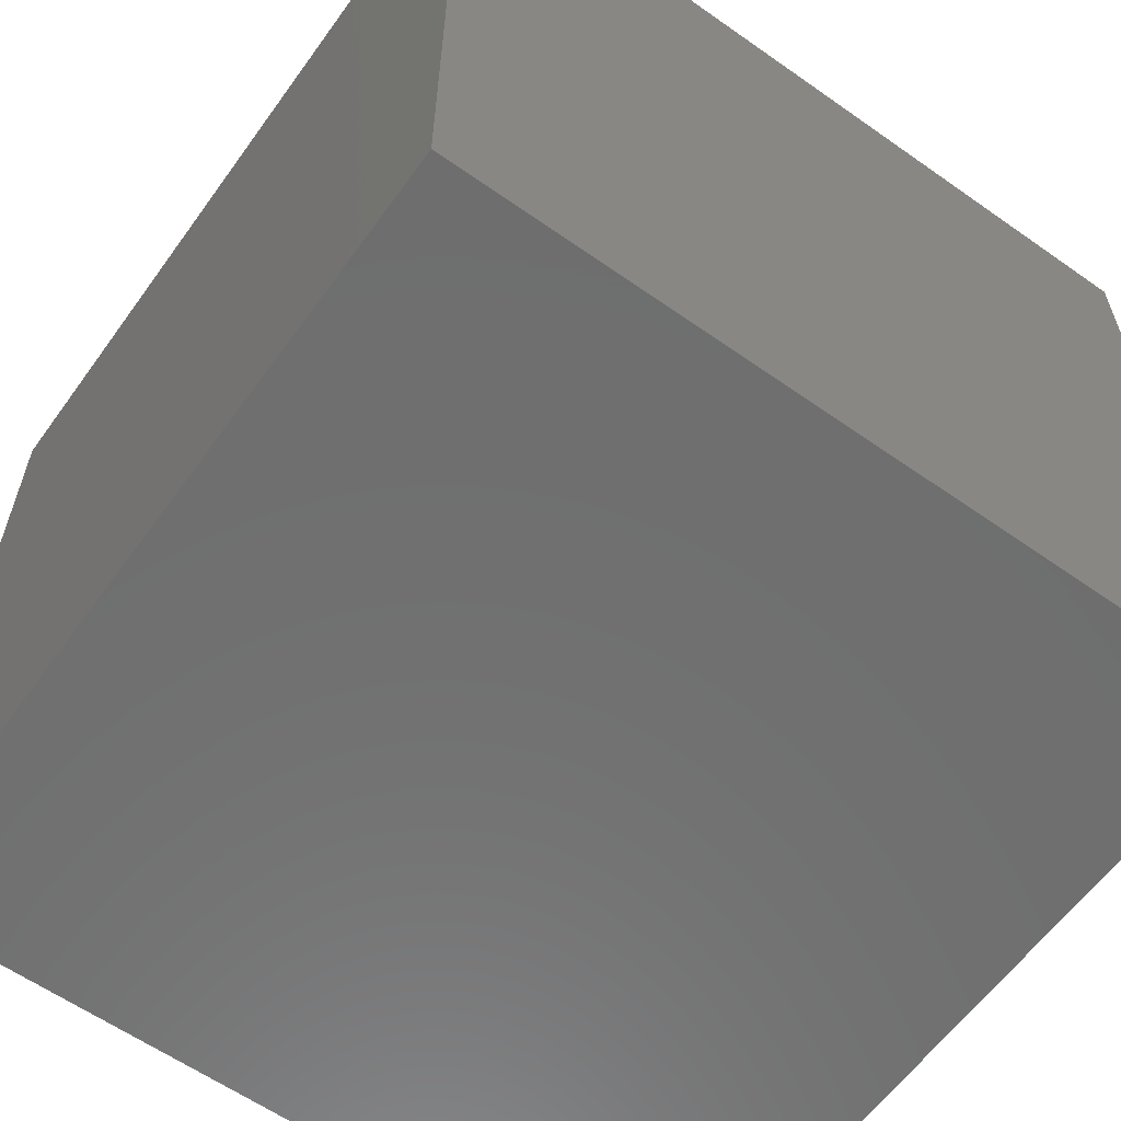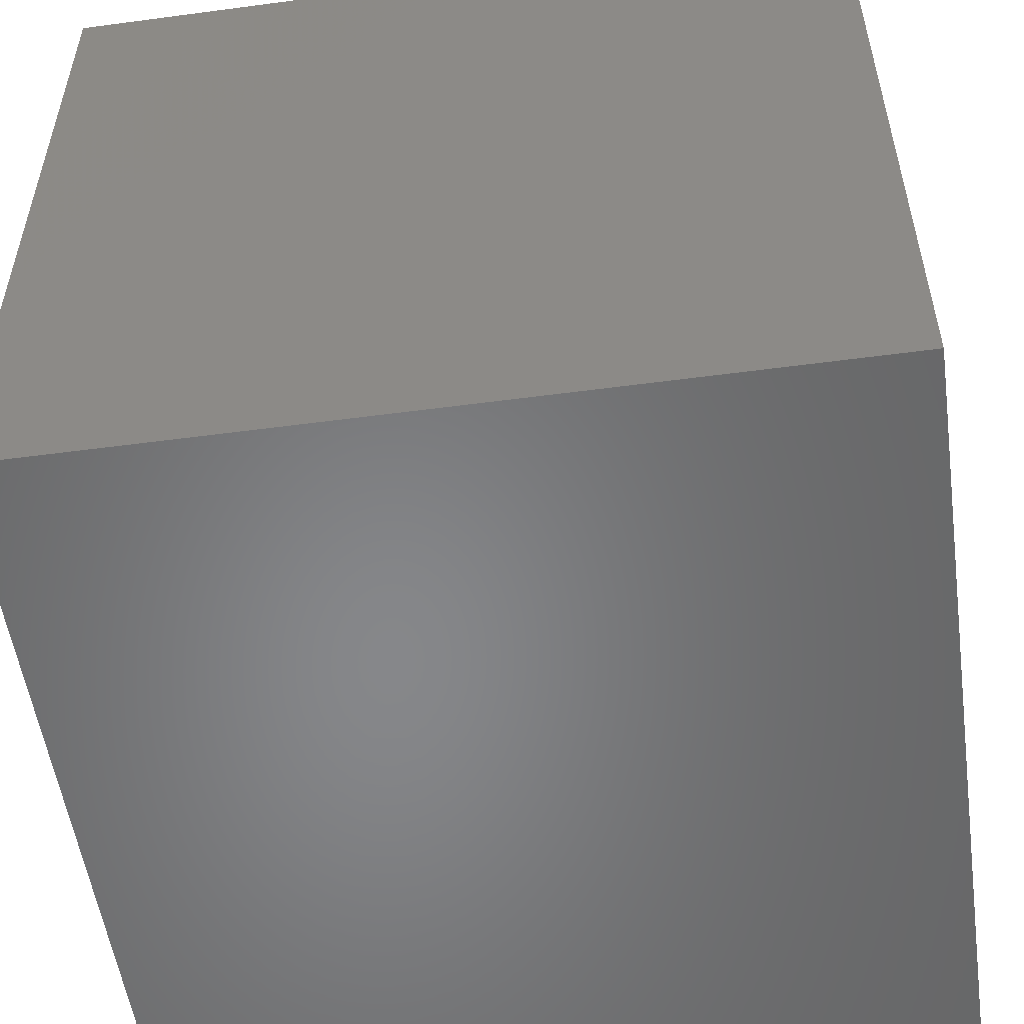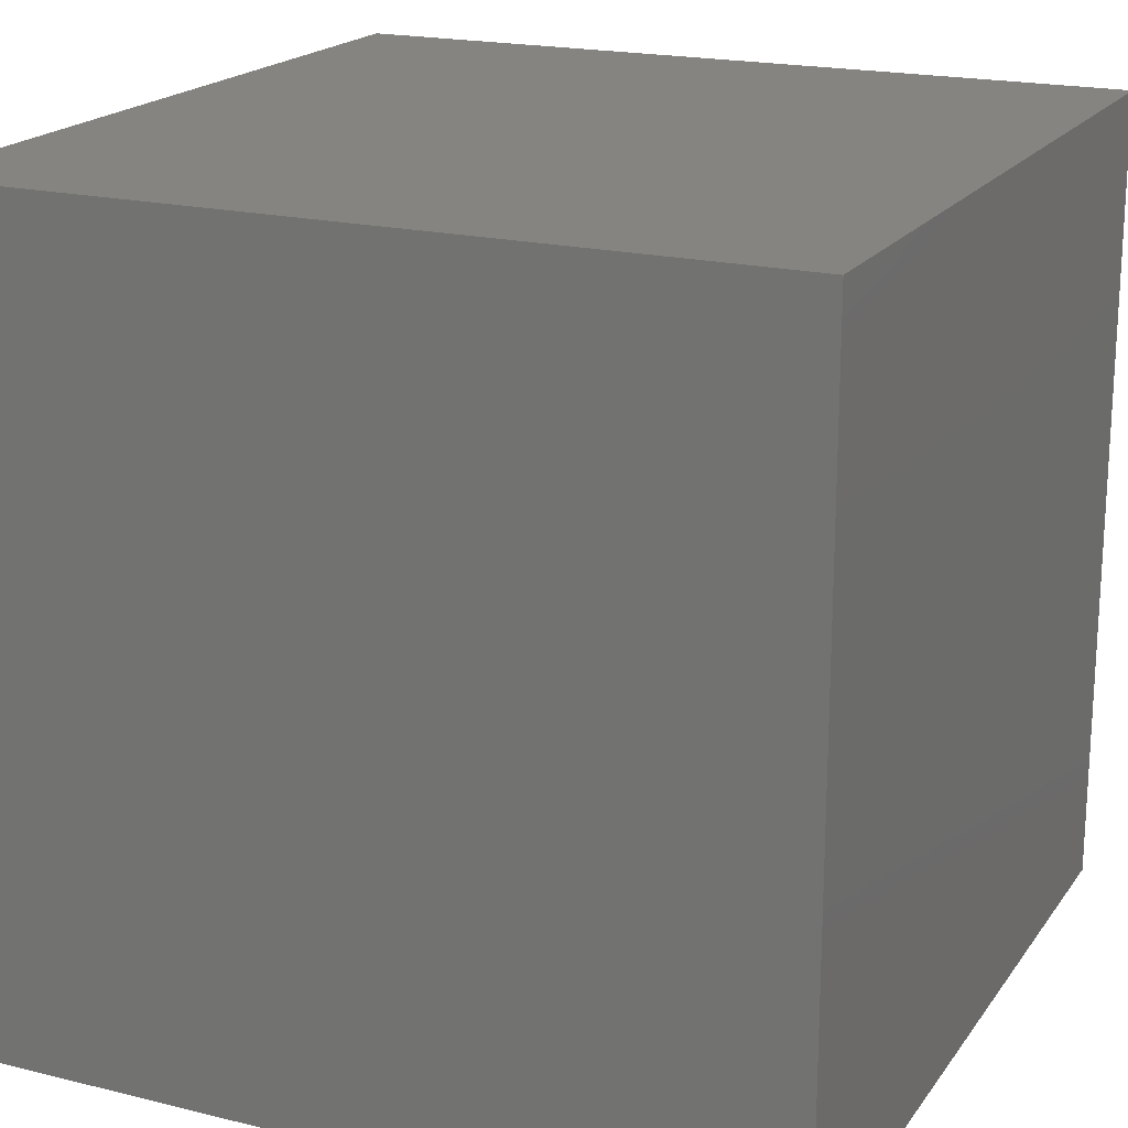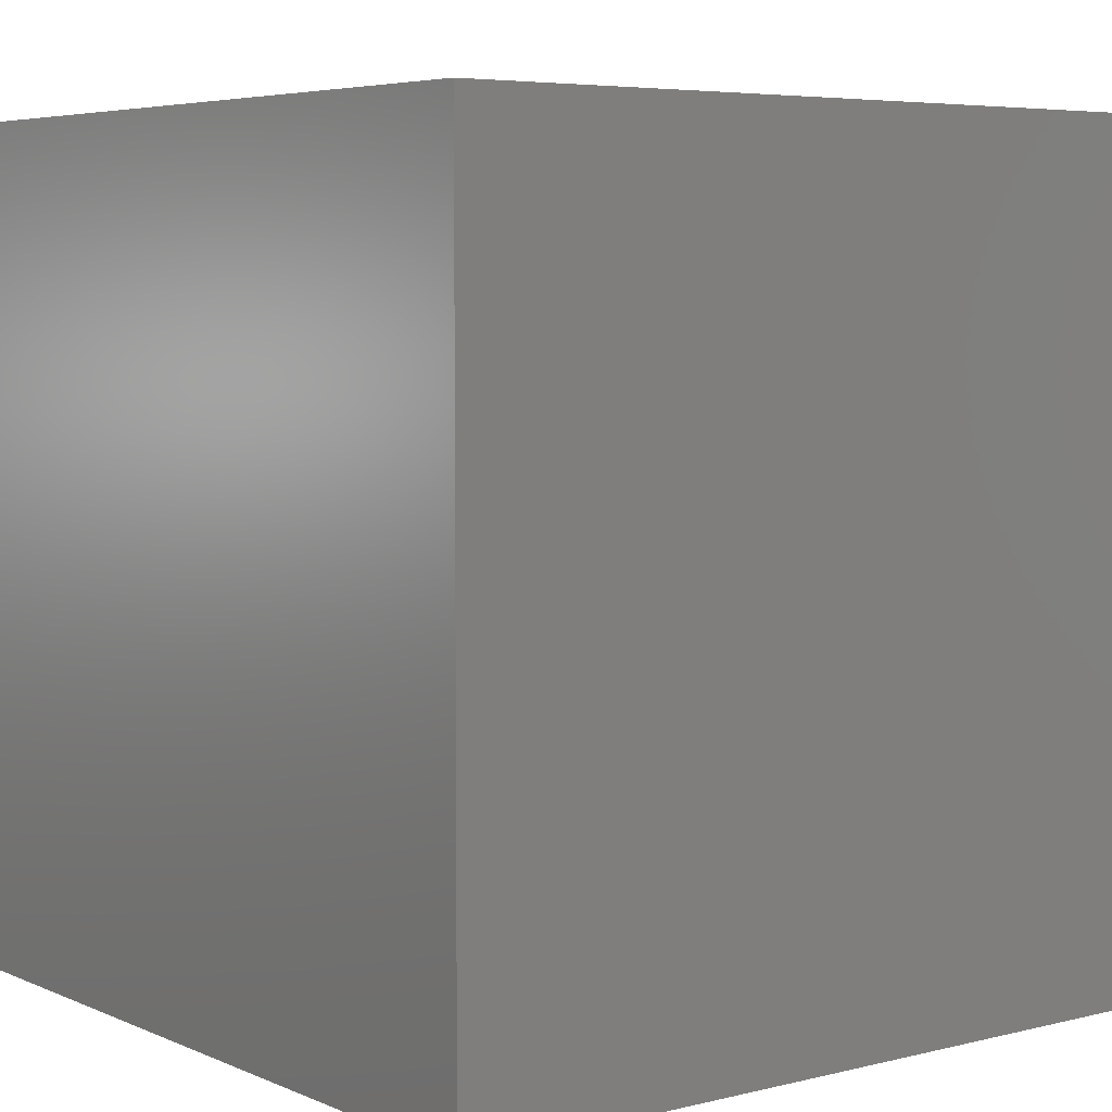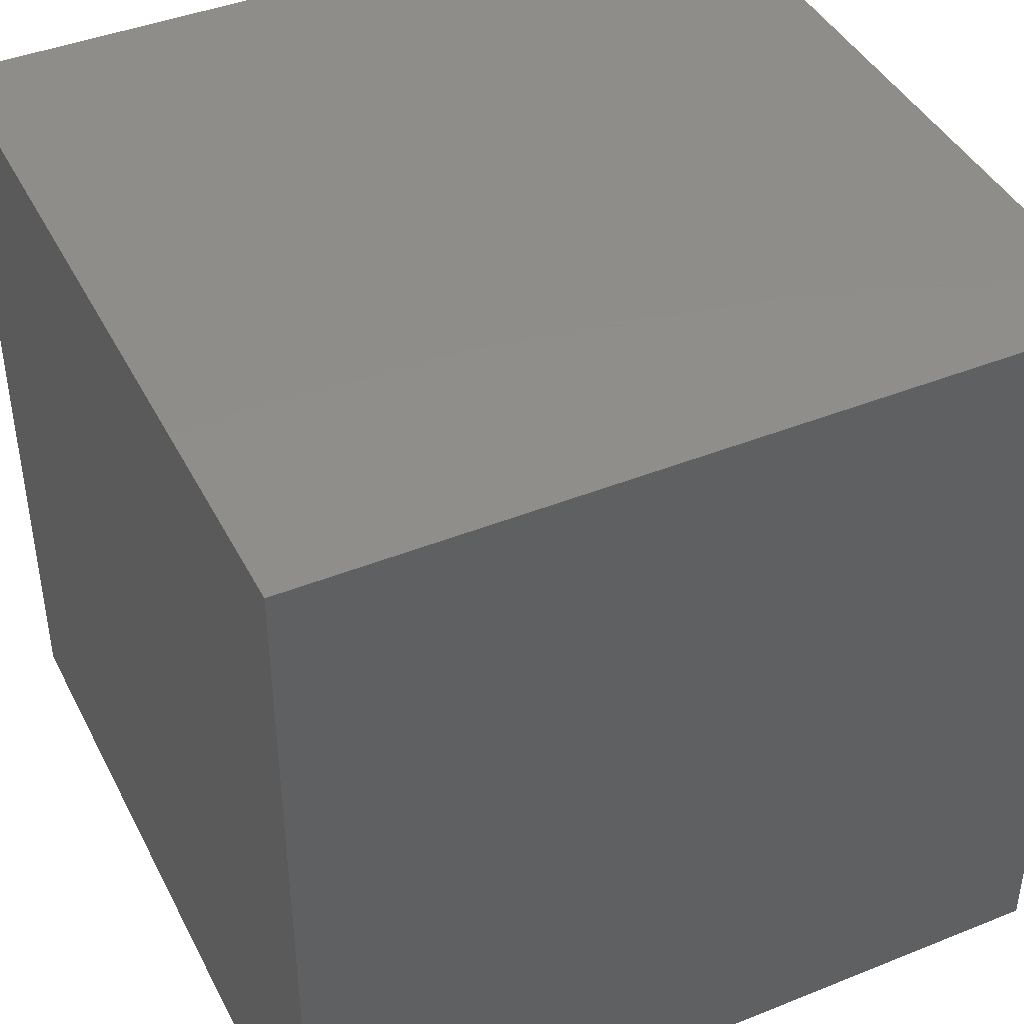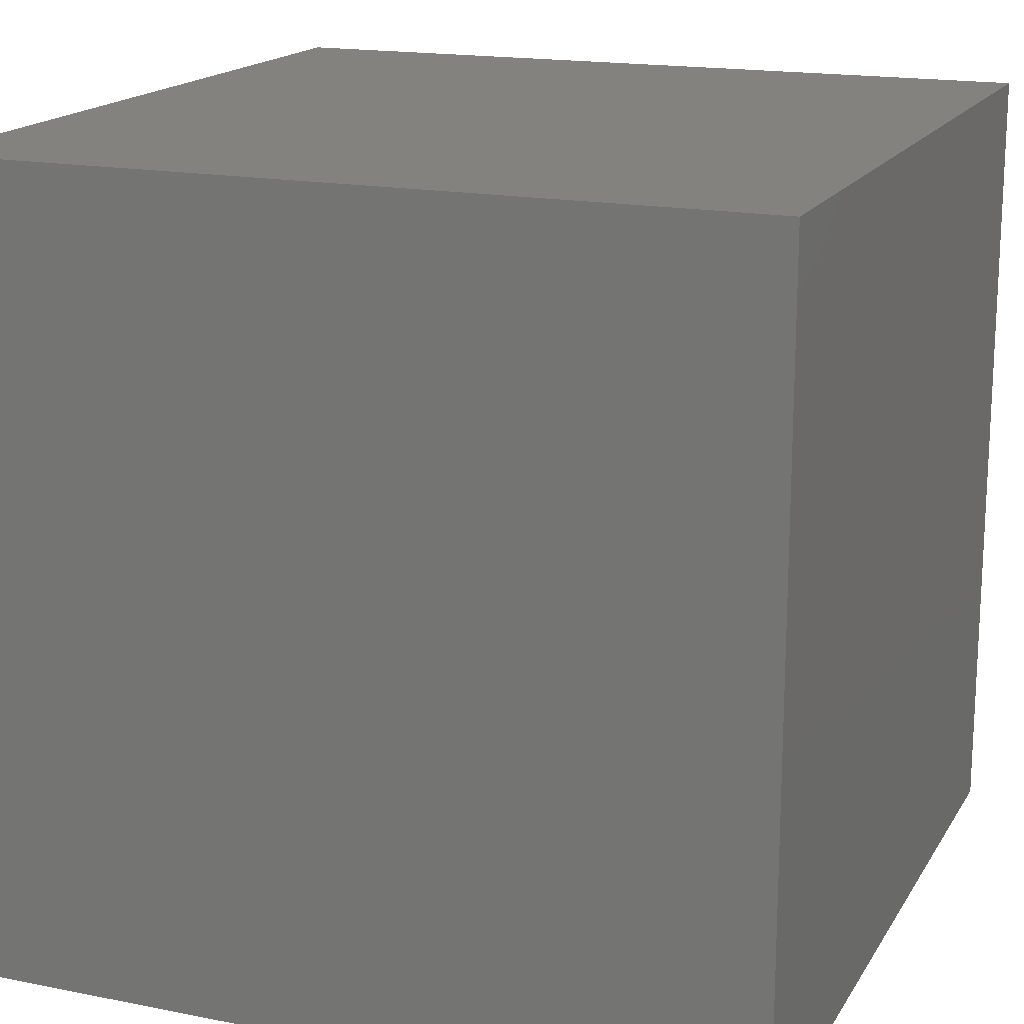
<metadata>
{"format":"stl","ext":"stl","renderer":"f3d","projection":"perspective","resolution":1024,"background":"white","views":[{"elev":-60.7,"azim":-35.7,"up":"+Y"},{"elev":-53.8,"azim":8.1,"up":"+Y"},{"elev":19.3,"azim":24.8,"up":"+Y"},{"elev":5.4,"azim":142.5,"up":"+Z"},{"elev":42.5,"azim":64.4,"up":"+Z"},{"elev":17.1,"azim":111.7,"up":"+Z"}]}
</metadata>
<code>
# stl→obj: 8 verts, 12 faces
v -17 -15 0
v -17 -15 10
v -6.999 -15 10
v -6.999 -15 0
v -17 -25 10
v -17 -25 0
v -6.999 -25 0
v -6.999 -25 10
f 1 2 3
f 1 3 4
f 5 6 7
f 5 7 8
f 4 7 6
f 4 6 1
f 3 8 7
f 3 7 4
f 2 1 6
f 2 6 5
f 2 5 8
f 2 8 3

</code>
